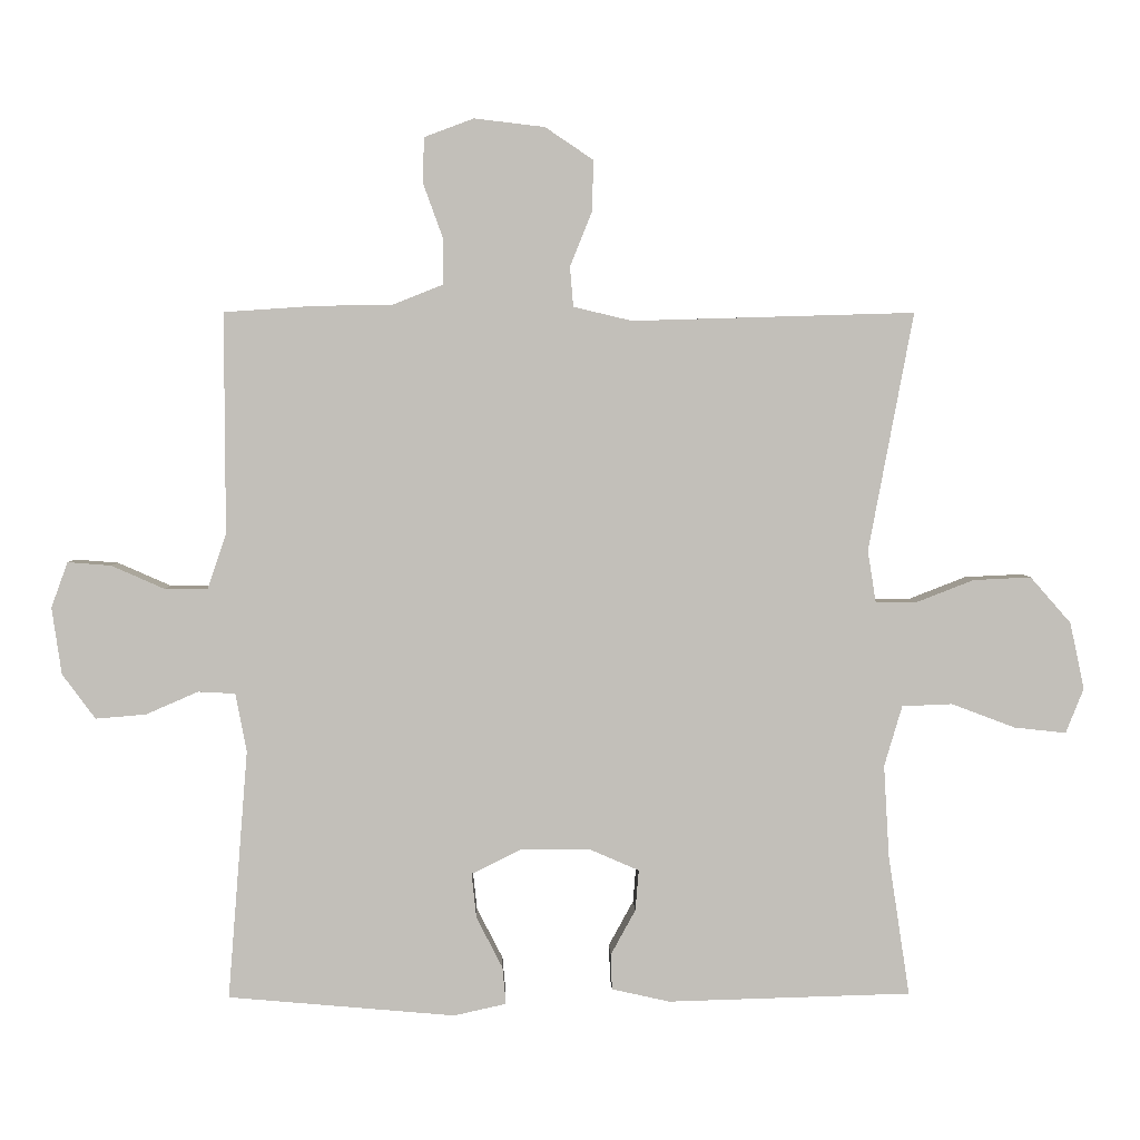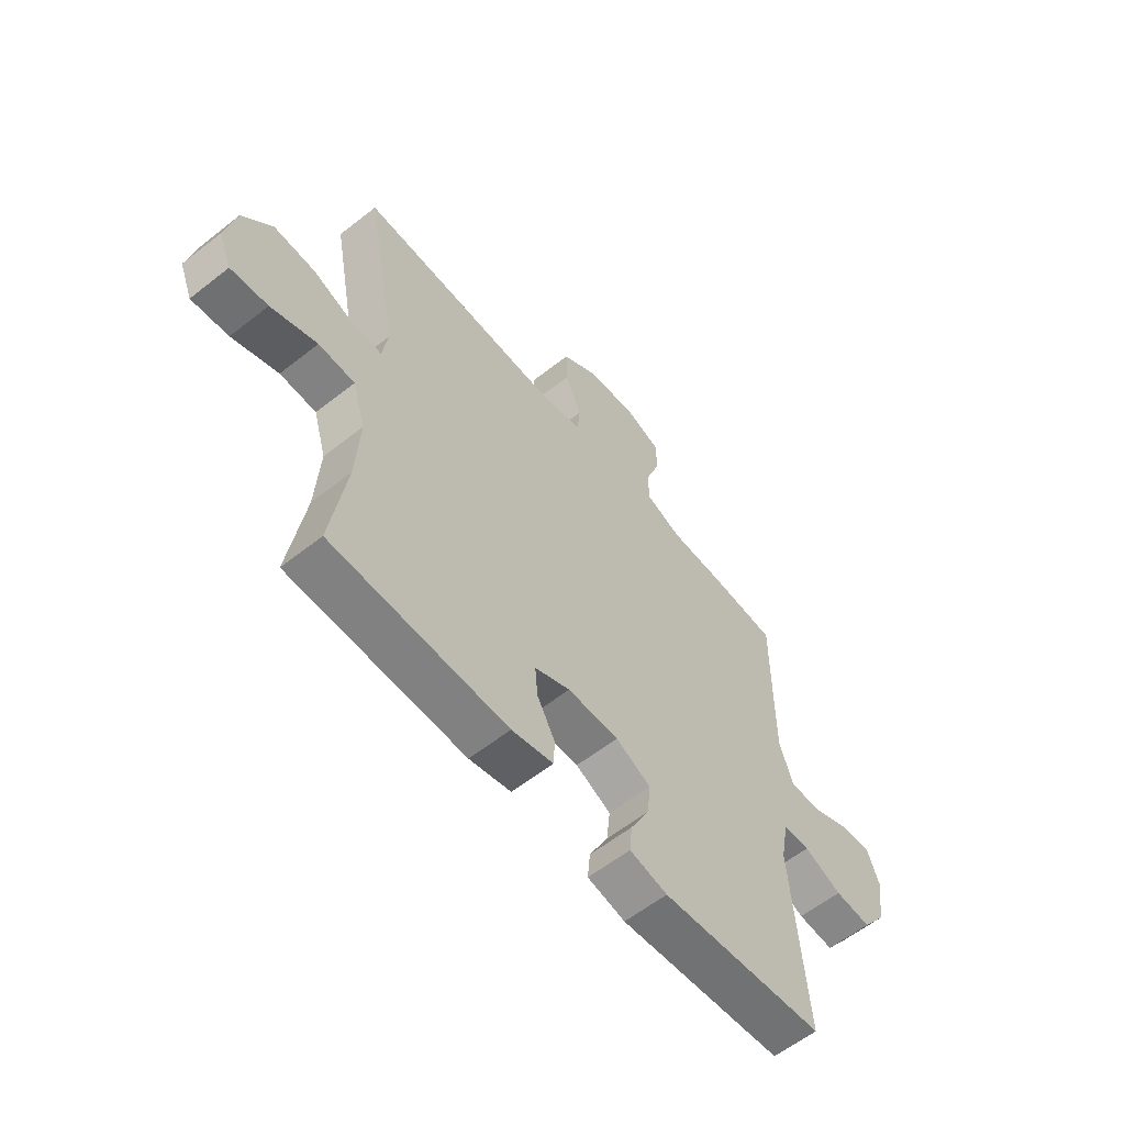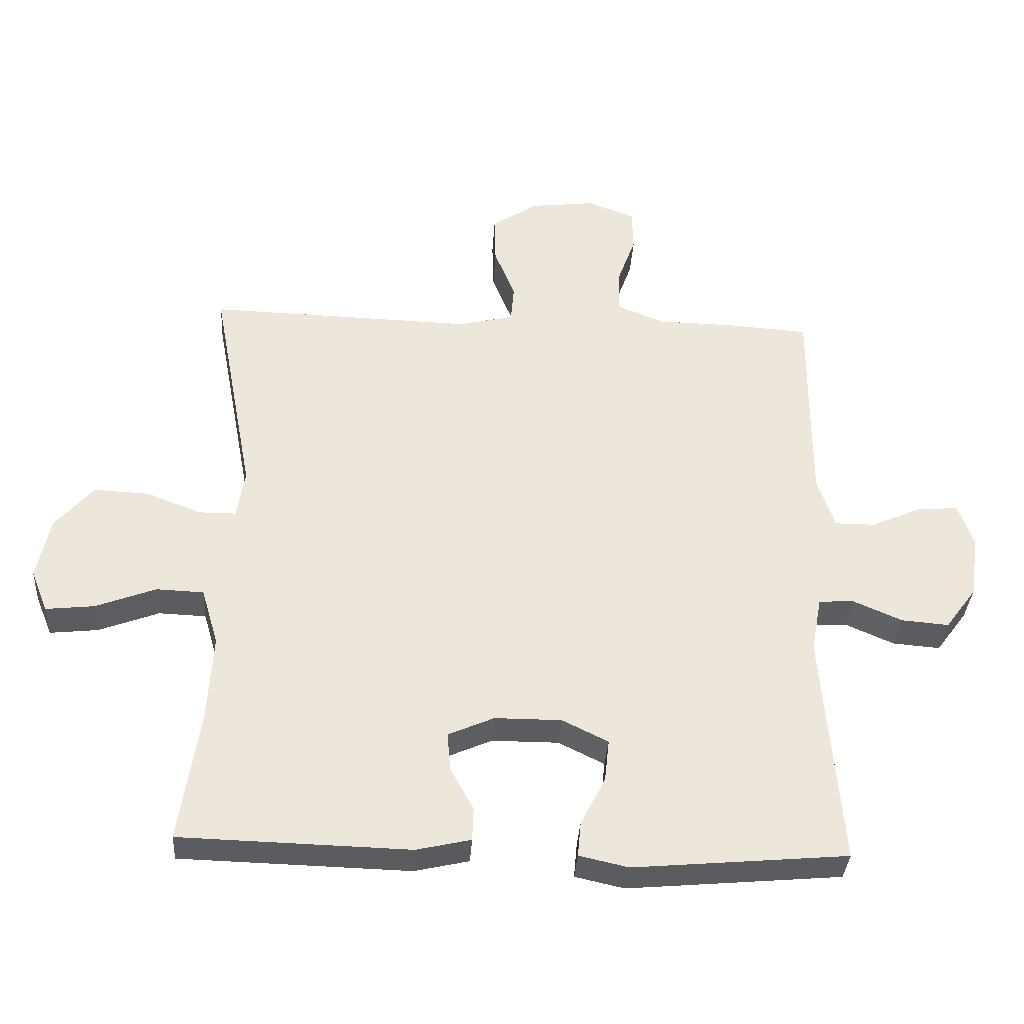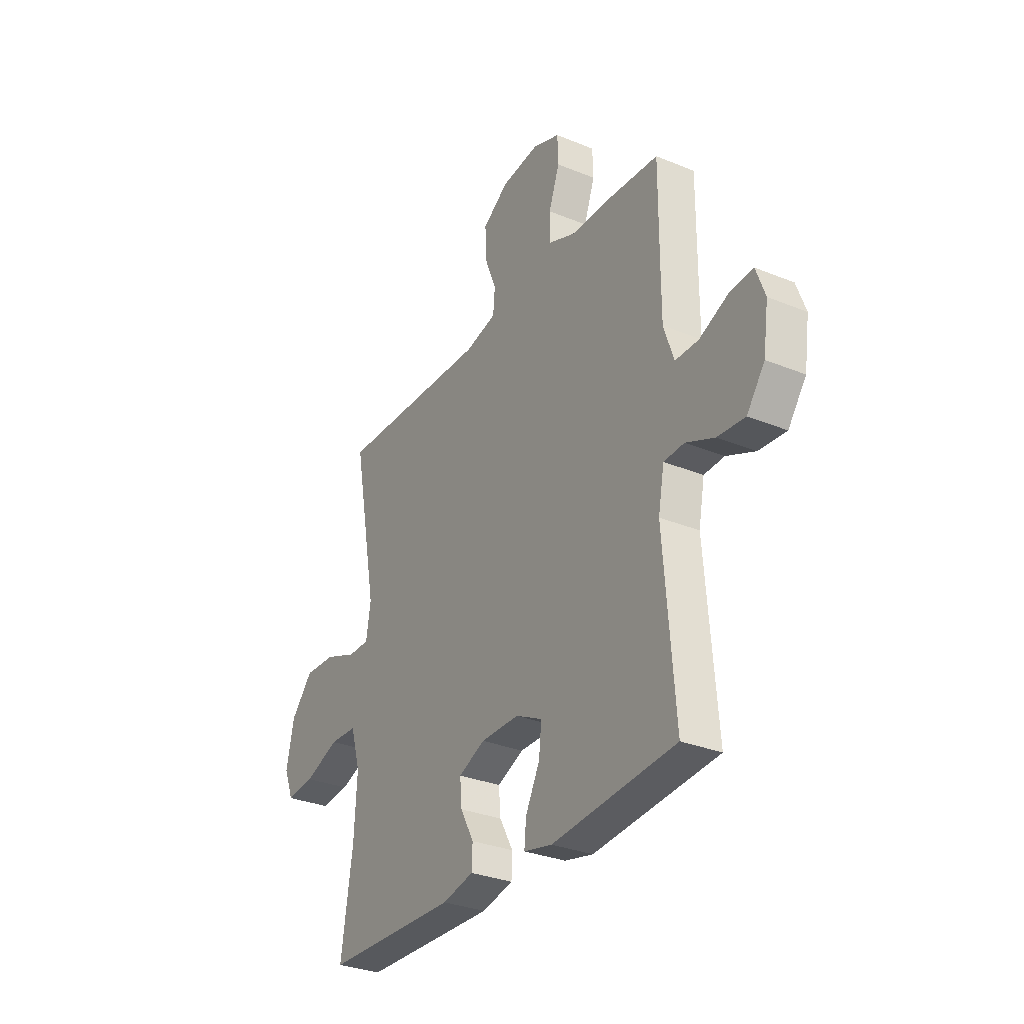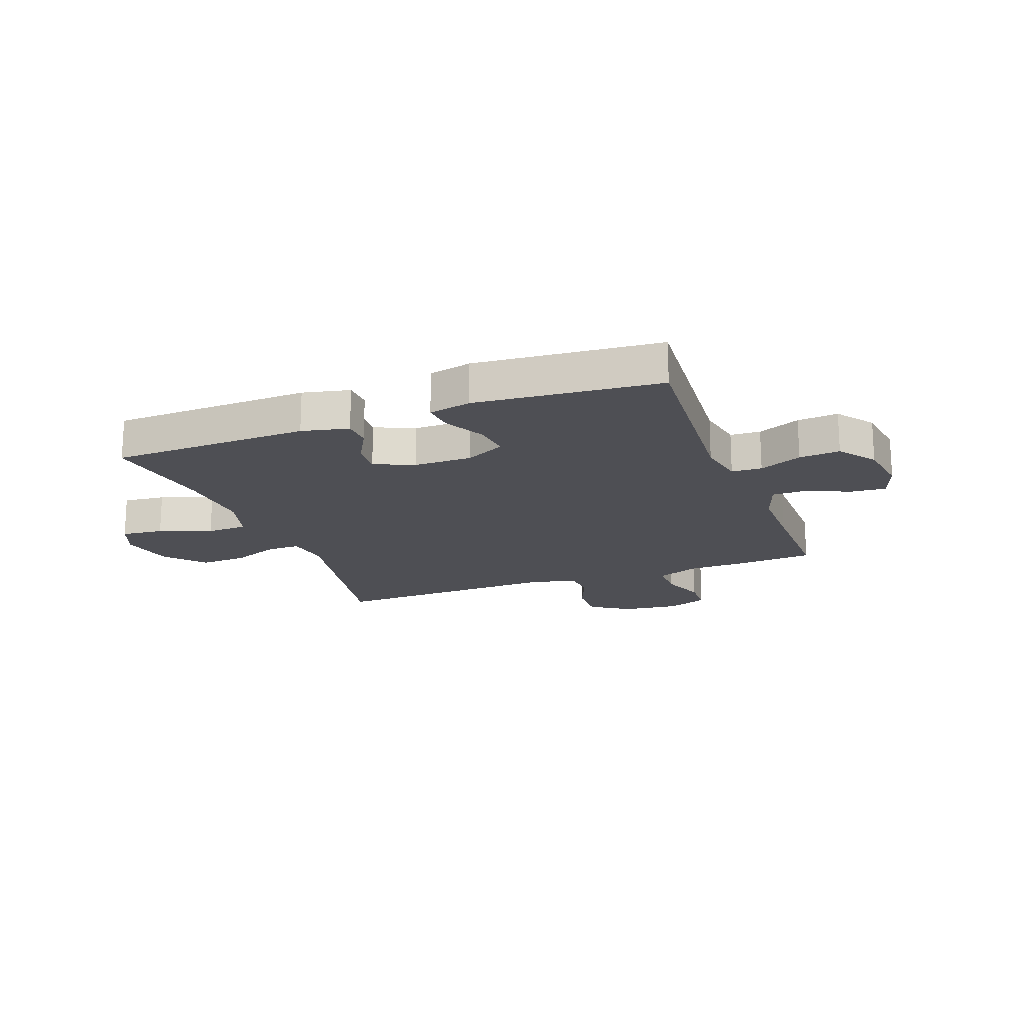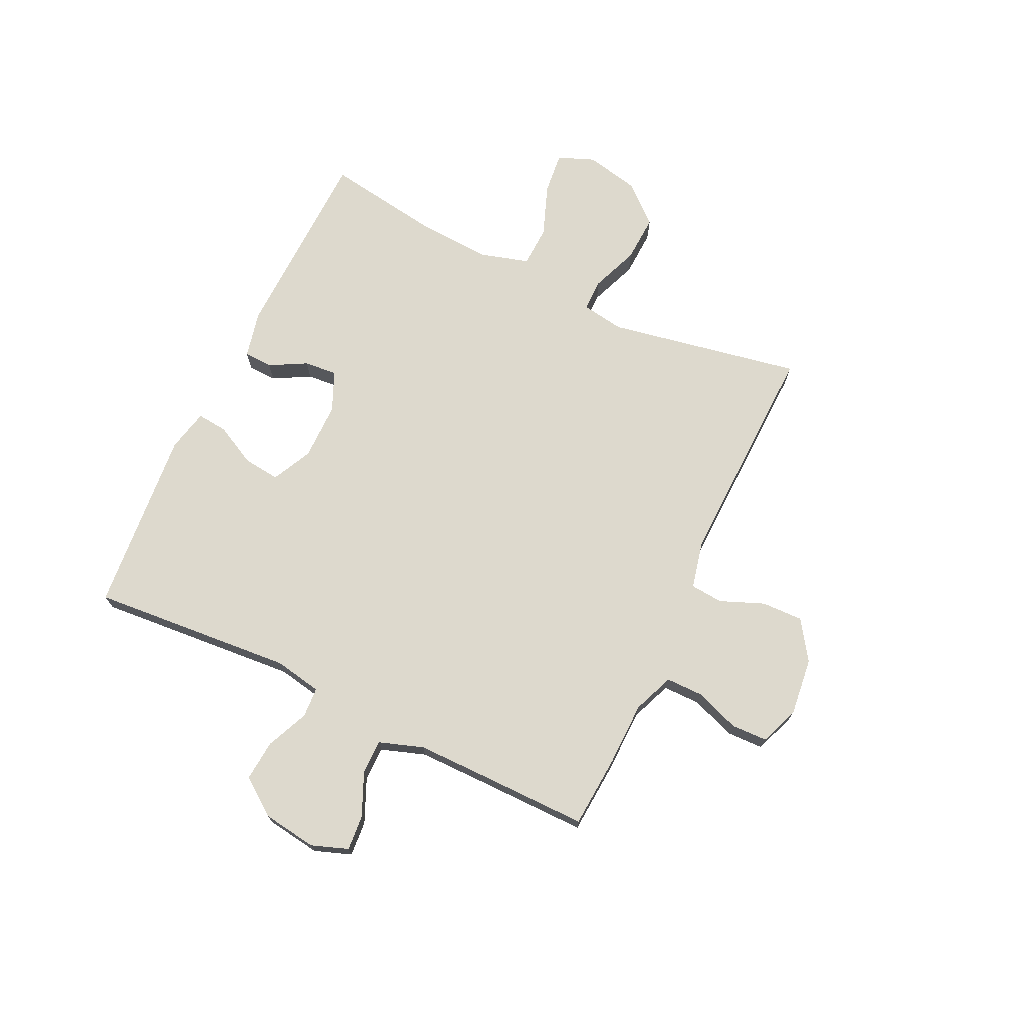
<metadata>
{"format":"obj","ext":"obj","renderer":"f3d","projection":"perspective","resolution":1024,"background":"white","views":[{"elev":3.5,"azim":-1.4,"up":"+Z"},{"elev":-59.2,"azim":129.1,"up":"+Z"},{"elev":-34.9,"azim":176.5,"up":"+Z"},{"elev":-30.8,"azim":-120.5,"up":"+Z"},{"elev":-18.3,"azim":-159.4,"up":"+Y"},{"elev":71.9,"azim":-64.5,"up":"+Y"}]}
</metadata>
<code>
v 0.5 0.07 -0.5
v 0.146 0.07 -0.51
v 0.062 0.07 -0.491
v 0.06 0.07 -0.44
v 0.096 0.07 -0.374
v 0.101 0.07 -0.315
v 0.03 0.07 -0.284
v -0.073 0.07 -0.284
v -0.144 0.07 -0.319
v -0.137 0.07 -0.384
v -0.099 0.07 -0.458
v -0.094 0.07 -0.512
v -0.17 0.07 -0.529
v -0.5 0.07 -0.5
v -0.471 0.07 -0.138
v -0.487 0.07 -0.053
v -0.541 0.07 -0.05
v -0.617 0.07 -0.083
v -0.69 0.07 -0.089
v -0.738 0.07 -0.024
v -0.752 0.07 0.073
v -0.728 0.07 0.139
v -0.665 0.07 0.134
v -0.588 0.07 0.1
v -0.526 0.07 0.1
v -0.499 0.07 0.179
v -0.499 0.07 0.302
v -0.5 0.07 0.5
v -0.369 0.07 0.509
v -0.256 0.07 0.511
v -0.183 0.07 0.54
v -0.183 0.07 0.606
v -0.212 0.07 0.686
v -0.21 0.07 0.751
v -0.138 0.07 0.778
v -0.036 0.07 0.766
v 0.034 0.07 0.719
v 0.032 0.07 0.645
v 0 0.07 0.566
v 0.005 0.07 0.508
v 0.09 0.07 0.488
v 0.5 0.07 0.5
v 0.435 0.07 0.154
v 0.447 0.07 0.078
v 0.505 0.07 0.078
v 0.59 0.07 0.111
v 0.674 0.07 0.115
v 0.733 0.07 0.048
v 0.754 0.07 -0.049
v 0.728 0.07 -0.114
v 0.653 0.07 -0.106
v 0.56 0.07 -0.071
v 0.487 0.07 -0.074
v 0.461 0.07 -0.162
v 0.469 0.07 -0.297
v 0.5 0 -0.5
v 0.146 0 -0.51
v 0.062 0 -0.491
v 0.06 0 -0.44
v 0.096 0 -0.374
v 0.101 0 -0.315
v 0.03 0 -0.284
v -0.073 0 -0.284
v -0.144 0 -0.319
v -0.137 0 -0.384
v -0.099 0 -0.458
v -0.094 0 -0.512
v -0.17 0 -0.529
v -0.5 0 -0.5
v -0.471 0 -0.138
v -0.487 0 -0.053
v -0.541 0 -0.05
v -0.617 0 -0.083
v -0.69 0 -0.089
v -0.738 0 -0.024
v -0.752 0 0.073
v -0.728 0 0.139
v -0.665 0 0.134
v -0.588 0 0.1
v -0.526 0 0.1
v -0.499 0 0.179
v -0.499 0 0.302
v -0.5 0 0.5
v -0.369 0 0.509
v -0.256 0 0.511
v -0.183 0 0.54
v -0.183 0 0.606
v -0.212 0 0.686
v -0.21 0 0.751
v -0.138 0 0.778
v -0.036 0 0.766
v 0.034 0 0.719
v 0.032 0 0.645
v 0 0 0.566
v 0.005 0 0.508
v 0.09 0 0.488
v 0.5 0 0.5
v 0.435 0 0.154
v 0.447 0 0.078
v 0.505 0 0.078
v 0.59 0 0.111
v 0.674 0 0.115
v 0.733 0 0.048
v 0.754 0 -0.049
v 0.728 0 -0.114
v 0.653 0 -0.106
v 0.56 0 -0.071
v 0.487 0 -0.074
v 0.461 0 -0.162
v 0.469 0 -0.297
f 49 50 51 52
f 49 52 53
f 48 49 53
f 45 46 47 48
f 44 45 48 53
f 41 42 43
f 40 41 43 44
f 36 37 38 39
f 36 39 40
f 35 36 40
f 32 33 34 35
f 31 32 35 40
f 30 31 40 44
f 27 28 29 30
f 26 27 30 44
f 21 22 23 24
f 21 24 25
f 20 21 25
f 17 18 19 20
f 16 17 20 25
f 12 13 14 15
f 10 11 12 15
f 9 10 15 16
f 8 9 16 25
f 2 3 4 5
f 55 1 2 5
f 54 55 5 6
f 7 8 25 26
f 26 44 53 54
f 6 7 26 54
f 107 106 105 104
f 108 107 104
f 108 104 103
f 103 102 101 100
f 108 103 100 99
f 98 97 96
f 99 98 96 95
f 94 93 92 91
f 95 94 91
f 95 91 90
f 90 89 88 87
f 95 90 87 86
f 99 95 86 85
f 85 84 83 82
f 99 85 82 81
f 79 78 77 76
f 80 79 76
f 80 76 75
f 75 74 73 72
f 80 75 72 71
f 70 69 68 67
f 70 67 66 65
f 71 70 65 64
f 80 71 64 63
f 60 59 58 57
f 60 57 56 110
f 61 60 110 109
f 81 80 63 62
f 109 108 99 81
f 109 81 62 61
f 1 56 57 2
f 2 57 58 3
f 3 58 59 4
f 4 59 60 5
f 5 60 61 6
f 6 61 62 7
f 7 62 63 8
f 8 63 64 9
f 9 64 65 10
f 10 65 66 11
f 11 66 67 12
f 12 67 68 13
f 13 68 69 14
f 14 69 70 15
f 15 70 71 16
f 16 71 72 17
f 17 72 73 18
f 18 73 74 19
f 19 74 75 20
f 20 75 76 21
f 21 76 77 22
f 22 77 78 23
f 23 78 79 24
f 24 79 80 25
f 25 80 81 26
f 26 81 82 27
f 27 82 83 28
f 28 83 84 29
f 29 84 85 30
f 30 85 86 31
f 31 86 87 32
f 32 87 88 33
f 33 88 89 34
f 34 89 90 35
f 35 90 91 36
f 36 91 92 37
f 37 92 93 38
f 38 93 94 39
f 39 94 95 40
f 40 95 96 41
f 41 96 97 42
f 42 97 98 43
f 43 98 99 44
f 44 99 100 45
f 45 100 101 46
f 46 101 102 47
f 47 102 103 48
f 48 103 104 49
f 49 104 105 50
f 50 105 106 51
f 51 106 107 52
f 52 107 108 53
f 53 108 109 54
f 54 109 110 55
f 55 110 56 1

</code>
